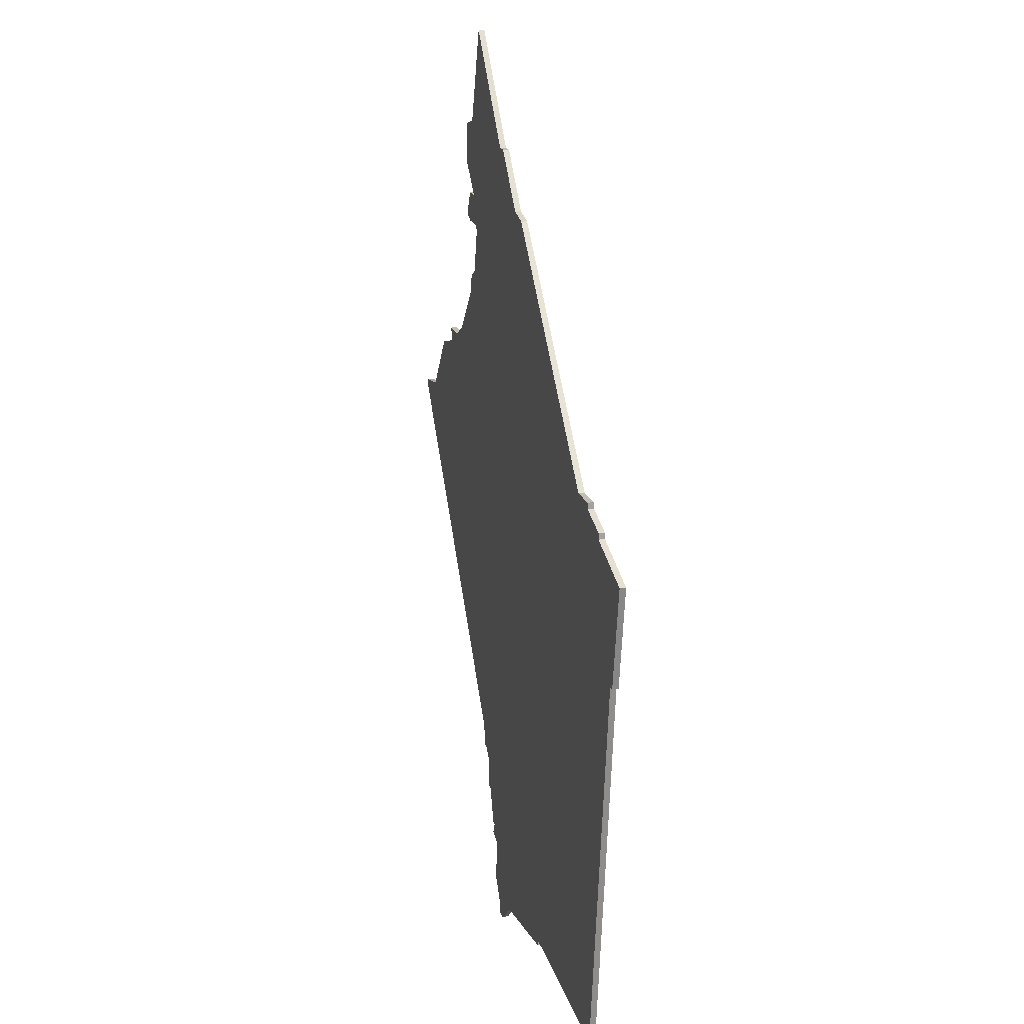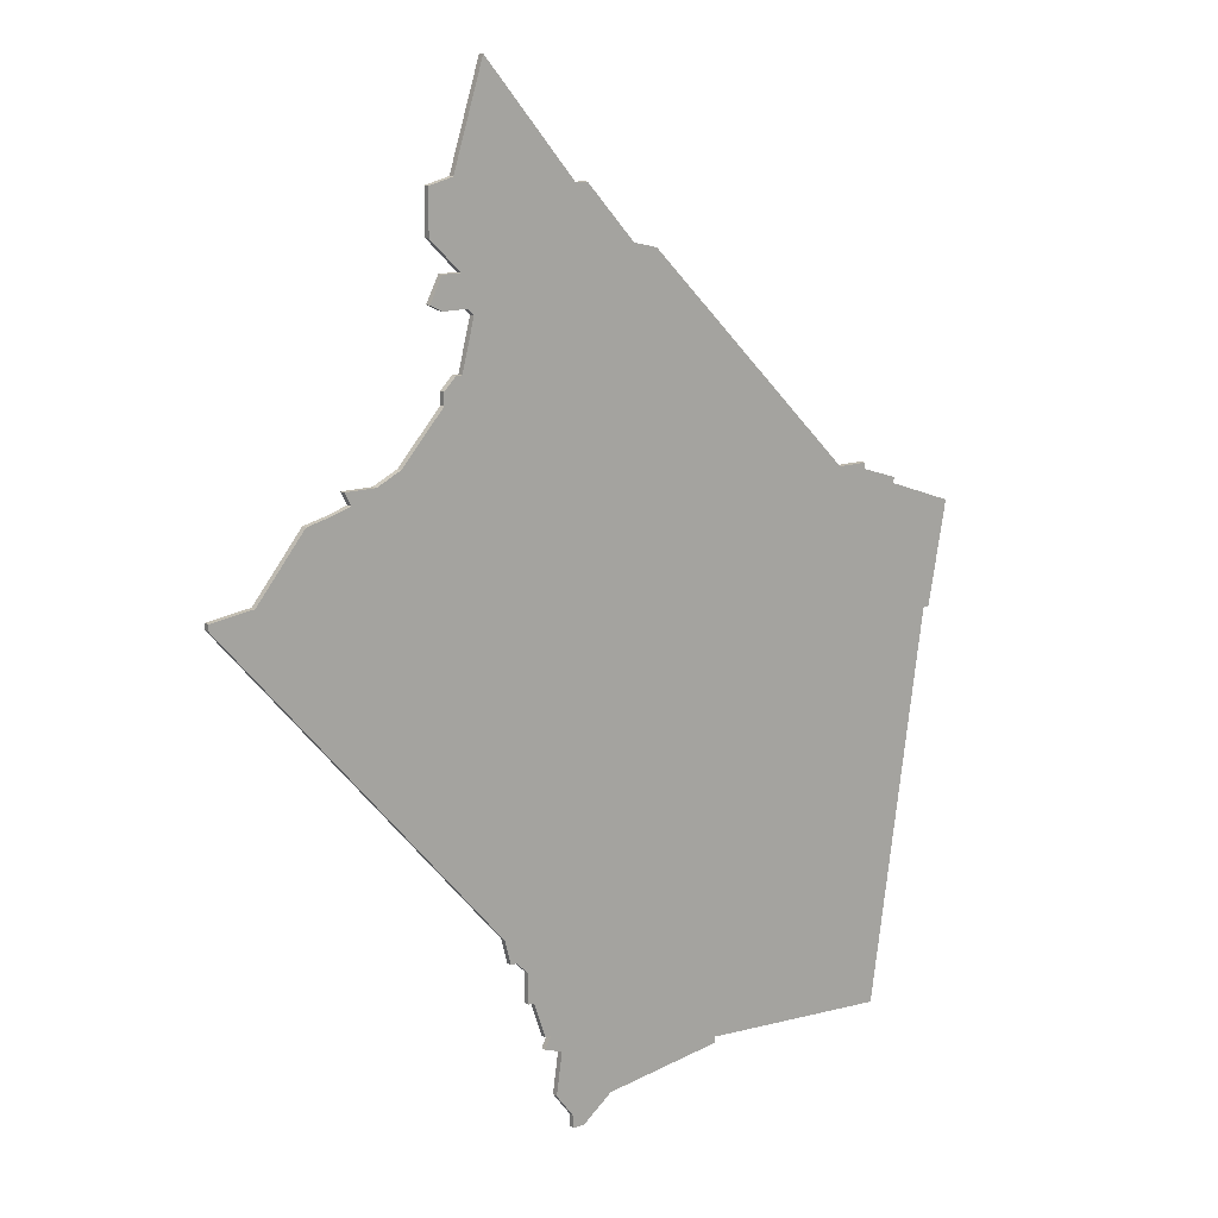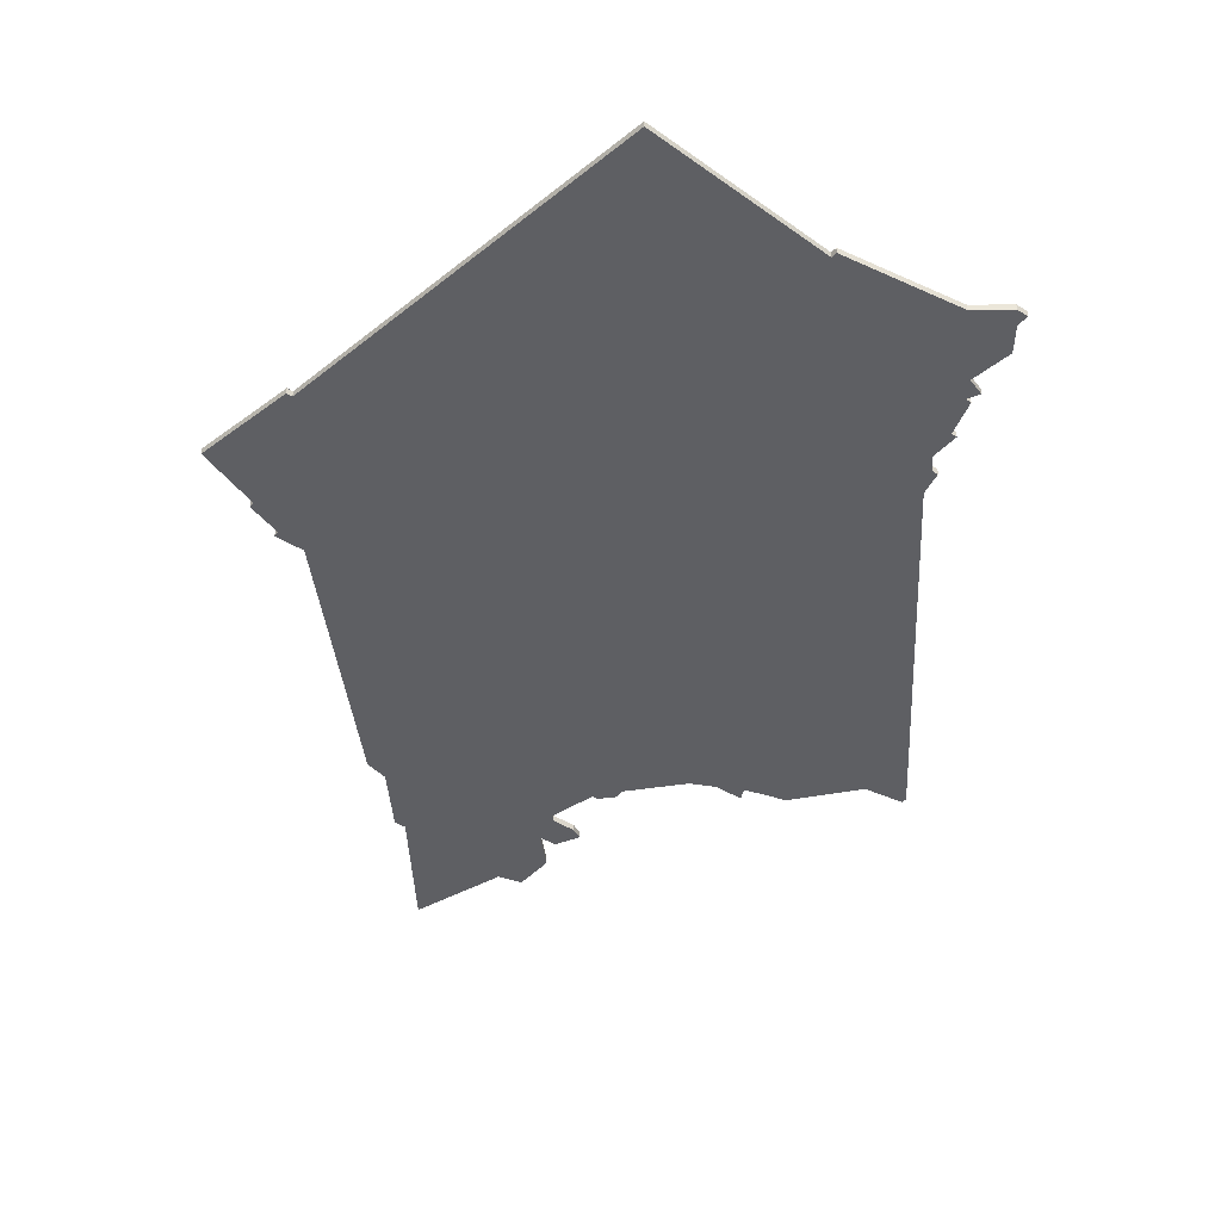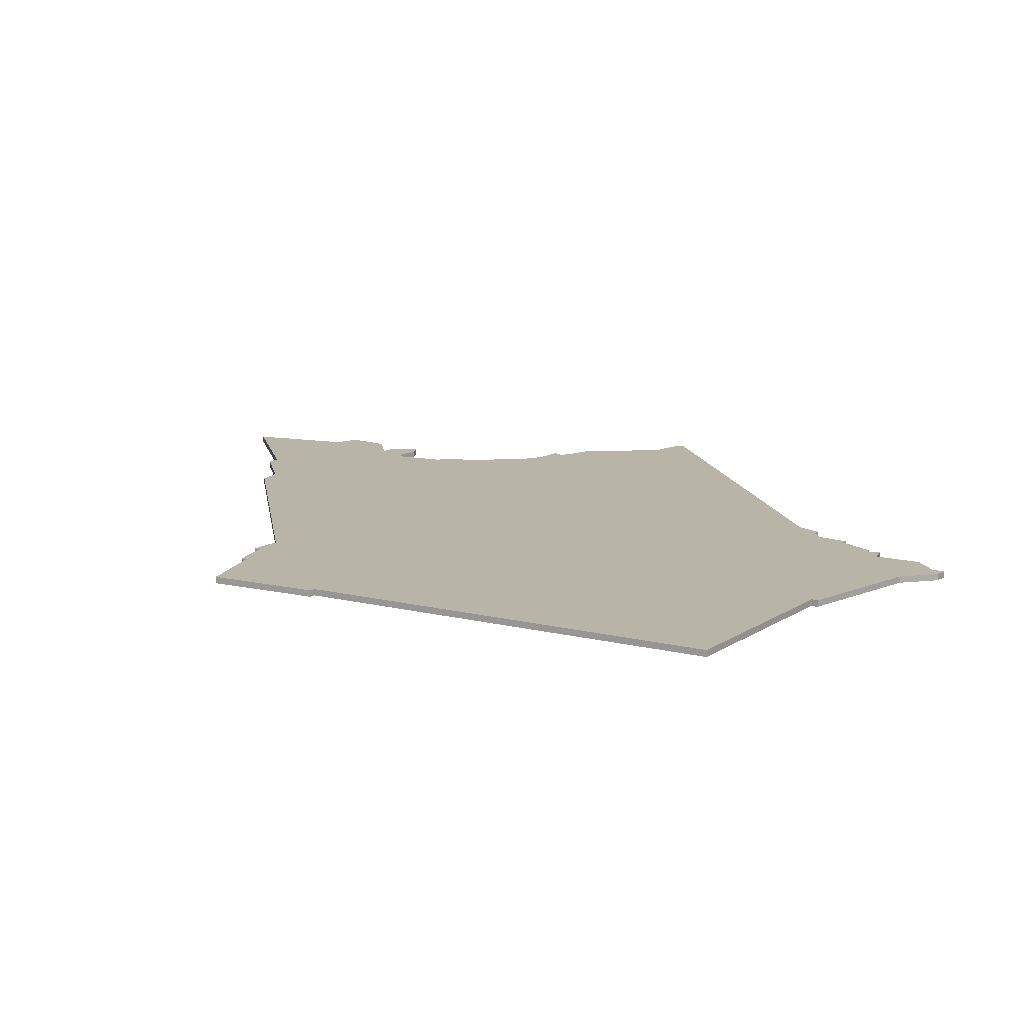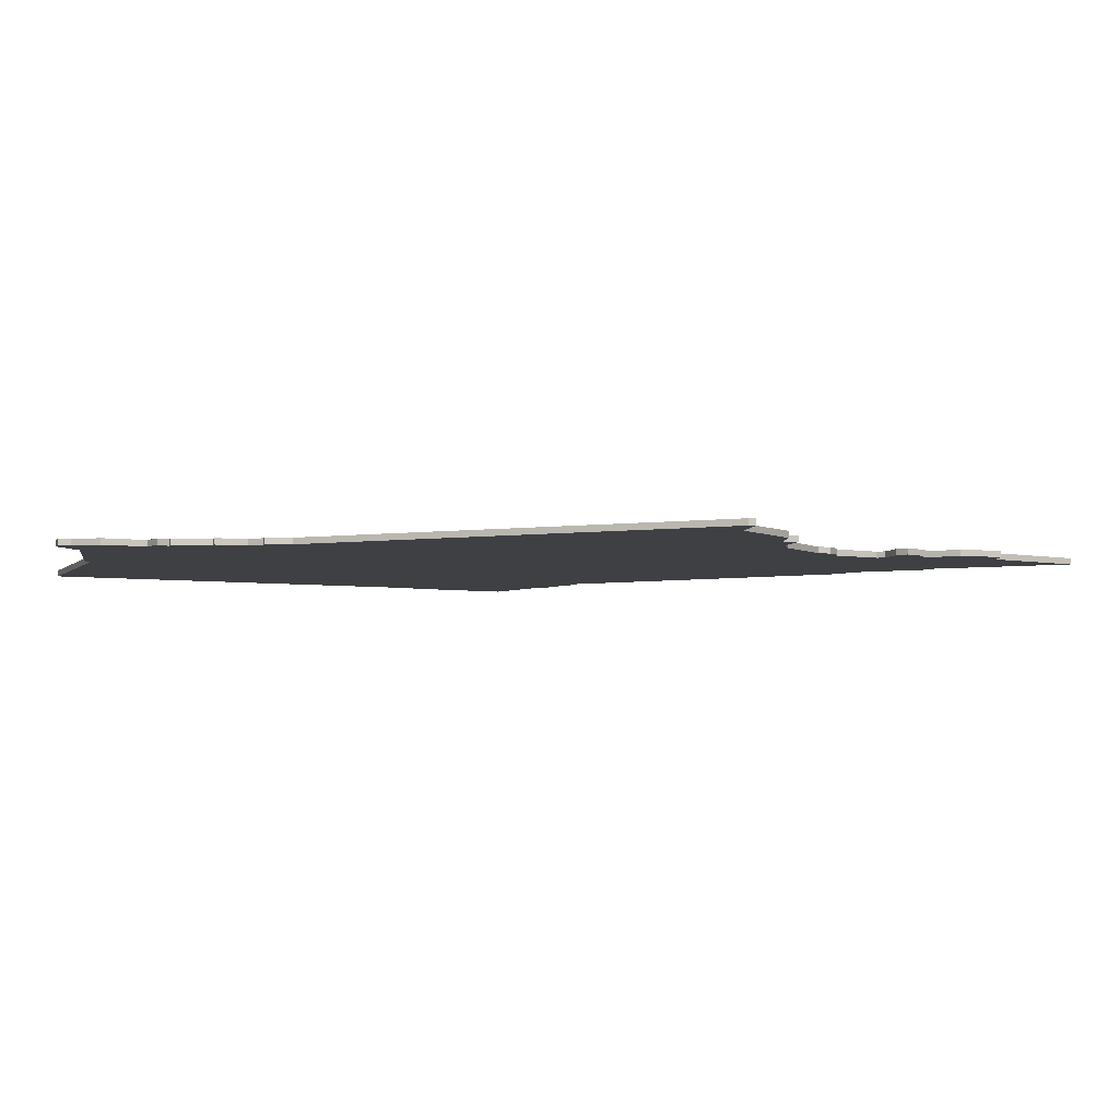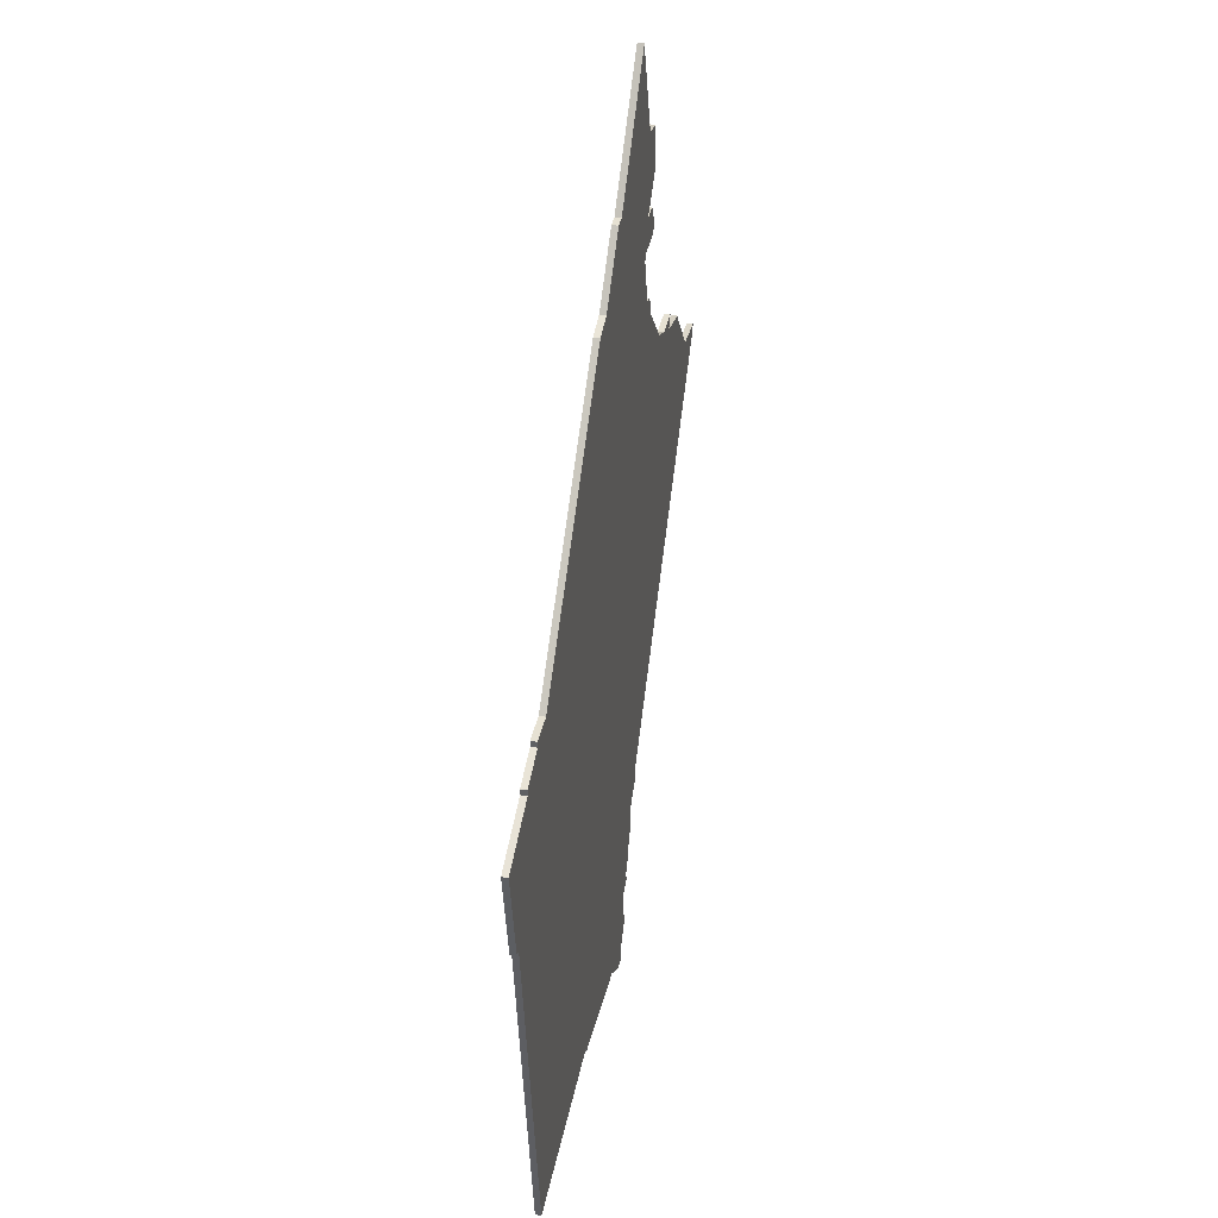
<metadata>
{"format":"obj","ext":"obj","renderer":"f3d","projection":"perspective","resolution":1024,"background":"white","views":[{"elev":17.3,"azim":-104.4,"up":"+Y"},{"elev":14.8,"azim":144.4,"up":"+Y"},{"elev":-41.0,"azim":-37.7,"up":"+Z"},{"elev":13.1,"azim":-52.4,"up":"+Z"},{"elev":-4.9,"azim":72.9,"up":"+Z"},{"elev":38.8,"azim":-78.4,"up":"+Y"}]}
</metadata>
<code>
v 1164 -837 0
v 1164 -837 1
v 1164 -846 0
v 1164 -846 1
v 1164 -830 0
v 1164 -830 1
v 1073 -902 0
v 1073 -902 1
v 1139 -973 0
v 1139 -973 1
v 1114 -965 0
v 1114 -965 1
v 1114 -966 0
v 1114 -966 1
v 1180 -873 0
v 1180 -873 1
v 1155 -813 0
v 1155 -813 1
v 1130 -840 0
v 1130 -840 1
v 1163 -838 0
v 1163 -838 1
v 1072 -902 0
v 1072 -902 1
v 1138 -831 0
v 1138 -831 1
v 1080 -880 0
v 1080 -880 1
v 1080 -881 0
v 1080 -881 1
v 1146 -959 0
v 1146 -959 1
v 1146 -957 0
v 1146 -957 1
v 1162 -860 0
v 1162 -860 1
v 1162 -847 0
v 1162 -847 1
v 1162 -858 0
v 1162 -858 1
v 1162 -842 0
v 1162 -842 1
v 1145 -957 0
v 1145 -957 1
v 1178 -870 0
v 1178 -870 1
v 1153 -940 0
v 1153 -940 1
v 1169 -868 0
v 1169 -868 1
v 1144 -967 0
v 1144 -967 1
v 1177 -872 0
v 1177 -872 1
v 1086 -877 0
v 1086 -877 1
v 1086 -878 0
v 1086 -878 1
v 1152 -944 0
v 1152 -944 1
v 1160 -829 0
v 1160 -829 1
v 1160 -856 0
v 1160 -856 1
v 1069 -885 0
v 1069 -885 1
v 1143 -960 0
v 1143 -960 1
v 1151 -944 0
v 1151 -944 1
v 1184 -874 0
v 1184 -874 1
v 1126 -841 0
v 1126 -841 1
v 1159 -856 0
v 1159 -856 1
v 1159 -842 0
v 1159 -842 1
v 1192 -884 0
v 1192 -884 1
v 1134 -969 0
v 1134 -969 1
v 1158 -847 0
v 1158 -847 1
v 1199 -885 0
v 1199 -885 1
v 1199 -886 0
v 1199 -886 1
v 1141 -971 0
v 1141 -971 1
v 1141 -973 0
v 1141 -973 1
v 1149 -951 0
v 1149 -951 1
v 1149 -946 0
v 1149 -946 1
v 1091 -877 0
v 1091 -877 1
v 1157 -848 0
v 1157 -848 1
v 1140 -831 0
v 1140 -831 1
v 1173 -870 0
v 1173 -870 1
v 1082 -967 0
v 1082 -967 1
v 1148 -951 0
v 1148 -951 1
f 9 81 89
f 91 9 89
f 81 13 11
f 11 105 7
f 11 67 81
f 81 67 51
f 89 81 51
f 67 43 31
f 43 107 33
f 11 95 43
f 67 11 43
f 43 95 107
f 7 23 65
f 29 7 65
f 57 29 27
f 97 57 55
f 57 7 29
f 57 97 7
f 47 7 97
f 95 11 7
f 97 73 75
f 73 19 75
f 19 25 101
f 99 19 101
f 7 47 95
f 107 95 93
f 47 59 69
f 53 47 103
f 47 97 49
f 49 97 35
f 47 49 103
f 75 35 97
f 85 87 79
f 47 79 87
f 103 45 53
f 79 15 71
f 15 79 53
f 47 53 79
f 75 19 99
f 39 75 63
f 77 101 61
f 83 99 77
f 101 17 61
f 77 61 21
f 37 83 77
f 77 99 101
f 41 3 37
f 21 61 1
f 1 61 5
f 77 41 37
f 39 35 75
f 95 47 69
f 90 82 10
f 90 10 92
f 12 14 82
f 8 106 12
f 82 68 12
f 52 68 82
f 52 82 90
f 32 44 68
f 34 108 44
f 44 96 12
f 44 12 68
f 108 96 44
f 66 24 8
f 66 8 30
f 28 30 58
f 56 58 98
f 30 8 58
f 8 98 58
f 98 8 48
f 8 12 96
f 76 74 98
f 76 20 74
f 102 26 20
f 102 20 100
f 96 48 8
f 94 96 108
f 70 60 48
f 104 48 54
f 50 98 48
f 36 98 50
f 104 50 48
f 98 36 76
f 80 88 86
f 88 80 48
f 54 46 104
f 72 16 80
f 54 80 16
f 80 54 48
f 100 20 76
f 64 76 40
f 62 102 78
f 78 100 84
f 62 18 102
f 22 62 78
f 78 84 38
f 102 100 78
f 38 4 42
f 2 62 22
f 6 62 2
f 38 42 78
f 76 36 40
f 70 48 96
f 98 74 97
f 97 74 73
f 56 98 55
f 55 98 97
f 58 56 57
f 57 56 55
f 28 58 27
f 27 58 57
f 30 28 29
f 29 28 27
f 66 30 65
f 65 30 29
f 24 66 23
f 23 66 65
f 8 24 7
f 7 24 23
f 106 8 105
f 105 8 7
f 12 106 11
f 11 106 105
f 14 12 13
f 13 12 11
f 82 14 81
f 81 14 13
f 10 82 9
f 9 82 81
f 92 10 91
f 91 10 9
f 90 92 89
f 89 92 91
f 52 90 51
f 51 90 89
f 68 52 67
f 67 52 51
f 32 68 31
f 31 68 67
f 44 32 43
f 43 32 31
f 34 44 33
f 33 44 43
f 108 34 107
f 107 34 33
f 94 108 93
f 93 108 107
f 96 94 95
f 95 94 93
f 70 96 69
f 69 96 95
f 60 70 59
f 59 70 69
f 48 60 47
f 47 60 59
f 88 48 87
f 87 48 47
f 86 88 85
f 85 88 87
f 80 86 79
f 79 86 85
f 72 80 71
f 71 80 79
f 16 72 15
f 15 72 71
f 54 16 53
f 53 16 15
f 46 54 45
f 45 54 53
f 104 46 103
f 103 46 45
f 50 104 49
f 49 104 103
f 36 50 35
f 35 50 49
f 40 36 39
f 39 36 35
f 64 40 63
f 63 40 39
f 76 64 75
f 75 64 63
f 100 76 99
f 99 76 75
f 84 100 83
f 83 100 99
f 38 84 37
f 37 84 83
f 4 38 3
f 3 38 37
f 42 4 41
f 41 4 3
f 78 42 77
f 77 42 41
f 22 78 21
f 21 78 77
f 2 22 1
f 1 22 21
f 6 2 5
f 5 2 1
f 62 6 61
f 61 6 5
f 18 62 17
f 17 62 61
f 102 18 101
f 101 18 17
f 26 102 25
f 25 102 101
f 74 20 73
f 73 20 19
f 20 26 19
f 19 26 25

</code>
